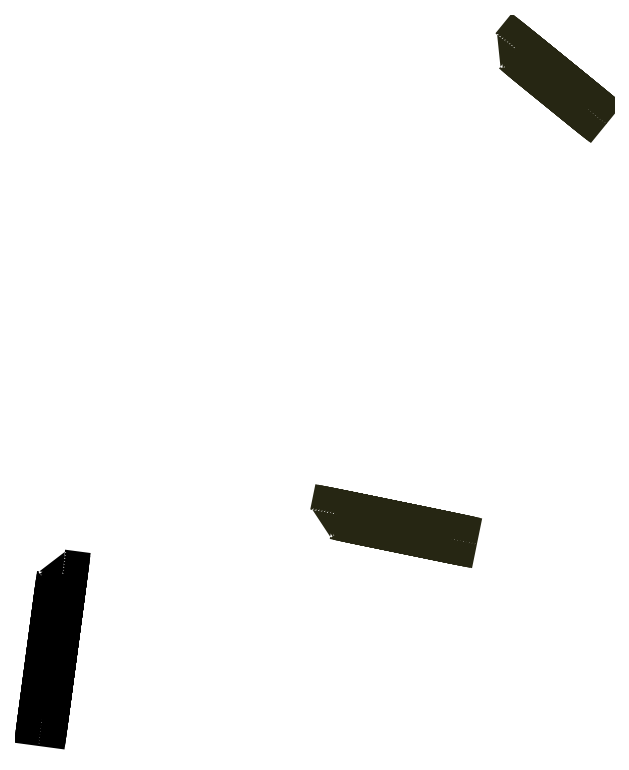
<metadata>
{"format":"dxf","ext":"dxf","renderer":"ezdxf+matplotlib","layout":"modelspace","background":"white","min_lineweight":24,"dpi":150}
</metadata>
<code>
0
SECTION
2
ENTITIES
0
3DFACE
8
mg_to_dxf
10
-2638
20
-2775
30
0.5
11
-2639
21
-2781
31
0.5
12
-2636
22
-2781
32
0.5
13
-2635
23
-2775
33
0.5
0
3DFACE
8
mg_to_dxf
10
-2640
20
-2787
30
0.5
11
-2641
21
-2793
31
0.5
12
-2638
22
-2793
32
0.5
13
-2637
23
-2787
33
0.5
0
3DFACE
8
mg_to_dxf
10
-2642
20
-2799
30
0.5
11
-2642
21
-2805
31
0.5
12
-2639
22
-2805
32
0.5
13
-2639
23
-2799
33
0.5
0
3DFACE
8
mg_to_dxf
10
-2643
20
-2810
30
0.5
11
-2644
21
-2816
31
0.5
12
-2641
22
-2817
32
0.5
13
-2640
23
-2811
33
0.5
0
3DFACE
8
mg_to_dxf
10
-2645
20
-2822
30
0.5
11
-2646
21
-2828
31
0.5
12
-2643
22
-2829
32
0.5
13
-2642
23
-2823
33
0.5
0
3DFACE
8
mg_to_dxf
10
-2646
20
-2834
30
0.5
11
-2647
21
-2840
31
0.5
12
-2644
22
-2841
32
0.5
13
-2643
23
-2835
33
0.5
0
3DFACE
8
mg_to_dxf
10
-2648
20
-2846
30
0.5
11
-2649
21
-2852
31
0.5
12
-2646
22
-2852
32
0.5
13
-2645
23
-2847
33
0.5
0
3DFACE
8
mg_to_dxf
10
-2650
20
-2858
30
0.5
11
-2650
21
-2864
31
0.5
12
-2647
22
-2864
32
0.5
13
-2647
23
-2858
33
0.5
0
3DFACE
8
mg_to_dxf
10
-2651
20
-2870
30
0.5
11
-2652
21
-2876
31
0.5
12
-2649
22
-2876
32
0.5
13
-2648
23
-2870
33
0.5
0
3DFACE
8
mg_to_dxf
10
-2653
20
-2882
30
0.5
11
-2653
21
-2888
31
0.5
12
-2650
22
-2888
32
0.5
13
-2650
23
-2882
33
0.5
0
3DFACE
8
mg_to_dxf
10
-2654
20
-2894
30
0.5
11
-2655
21
-2900
31
0.5
12
-2652
22
-2900
32
0.5
13
-2651
23
-2894
33
0.5
0
3DFACE
8
mg_to_dxf
10
-2656
20
-2906
30
0.5
11
-2657
21
-2912
31
0.5
12
-2654
22
-2912
32
0.5
13
-2653
23
-2906
33
0.5
0
3DFACE
8
mg_to_dxf
10
-2657
20
-2918
30
0.5
11
-2658
21
-2923
31
0.5
12
-2655
22
-2924
32
0.5
13
-2654
23
-2918
33
0.5
0
3DFACE
8
mg_to_dxf
10
-2659
20
-2929
30
0.5
11
-2660
21
-2935
31
0.5
12
-2657
22
-2936
32
0.5
13
-2656
23
-2930
33
0.5
0
3DFACE
8
mg_to_dxf
10
-2661
20
-2941
30
0.5
11
-2661
21
-2947
31
0.5
12
-2658
22
-2948
32
0.5
13
-2658
23
-2942
33
0.5
0
3DFACE
8
mg_to_dxf
10
-2662
20
-2953
30
0.5
11
-2663
21
-2959
31
0.5
12
-2660
22
-2960
32
0.5
13
-2659
23
-2954
33
0.5
0
3DFACE
8
mg_to_dxf
10
-2664
20
-2965
30
0.5
11
-2665
21
-2971
31
0.5
12
-2662
22
-2971
32
0.5
13
-2661
23
-2966
33
0.5
0
3DFACE
8
mg_to_dxf
10
-2665
20
-2977
30
0.5
11
-2666
21
-2983
31
0.5
12
-2663
22
-2983
32
0.5
13
-2662
23
-2977
33
0.5
0
3DFACE
8
mg_to_dxf
10
-2667
20
-2989
30
0.5
11
-2668
21
-2995
31
0.5
12
-2665
22
-2995
32
0.5
13
-2664
23
-2989
33
0.5
0
3DFACE
8
mg_to_dxf
10
-2669
20
-3001
30
0.5
11
-2669
21
-3007
31
0.5
12
-2666
22
-3007
32
0.5
13
-2666
23
-3001
33
0.5
0
3DFACE
8
mg_to_dxf
10
-2670
20
-3013
30
0.5
11
-2671
21
-3019
31
0.5
12
-2668
22
-3019
32
0.5
13
-2667
23
-3013
33
0.5
0
3DFACE
8
mg_to_dxf
10
-2672
20
-3025
30
0.5
11
-2672
21
-3031
31
0.5
12
-2670
22
-3031
32
0.5
13
-2669
23
-3025
33
0.5
0
3DFACE
8
mg_to_dxf
10
-2673
20
-3036
30
0.5
11
-2674
21
-3042
31
0.5
12
-2671
22
-3043
32
0.5
13
-2670
23
-3037
33
0.5
0
3DFACE
8
mg_to_dxf
10
-2675
20
-3048
30
0.5
11
-2676
21
-3054
31
0.5
12
-2673
22
-3055
32
0.5
13
-2672
23
-3049
33
0.5
0
3DFACE
8
mg_to_dxf
10
-2676
20
-3060
30
0.5
11
-2677
21
-3066
31
0.5
12
-2674
22
-3067
32
0.5
13
-2673
23
-3061
33
0.5
0
3DFACE
8
mg_to_dxf
10
-2678
20
-3072
30
0.5
11
-2679
21
-3078
31
0.5
12
-2676
22
-3078
32
0.5
13
-2675
23
-3073
33
0.5
0
3DFACE
8
mg_to_dxf
10
-2680
20
-3084
30
0.5
11
-2680
21
-3090
31
0.5
12
-2677
22
-3090
32
0.5
13
-2677
23
-3084
33
0.5
0
3DFACE
8
mg_to_dxf
10
-2681
20
-3096
30
0.5
11
-2682
21
-3102
31
0.5
12
-2679
22
-3102
32
0.5
13
-2678
23
-3096
33
0.5
0
3DFACE
8
mg_to_dxf
10
-2683
20
-3108
30
0.5
11
-2684
21
-3114
31
0.5
12
-2681
22
-3114
32
0.5
13
-2680
23
-3108
33
0.5
0
3DFACE
8
mg_to_dxf
10
-2684
20
-3120
30
0.5
11
-2685
21
-3126
31
0.5
12
-2682
22
-3126
32
0.5
13
-2681
23
-3120
33
0.5
0
3DFACE
8
mg_to_dxf
10
-2686
20
-3132
30
0.5
11
-2687
21
-3138
31
0.5
12
-2684
22
-3138
32
0.5
13
-2683
23
-3132
33
0.5
0
3DFACE
8
mg_to_dxf
10
-2688
20
-3144
30
0.5
11
-2688
21
-3149
31
0.5
12
-2685
22
-3150
32
0.5
13
-2685
23
-3144
33
0.5
0
3DFACE
8
mg_to_dxf
10
-2689
20
-3155
30
0.5
11
-2690
21
-3161
31
0.5
12
-2687
22
-3162
32
0.5
13
-2686
23
-3156
33
0.5
0
3DFACE
8
mg_to_dxf
10
-2691
20
-3167
30
0.5
11
-2692
21
-3173
31
0.5
12
-2689
22
-3174
32
0.5
13
-2688
23
-3168
33
0.5
0
3DFACE
8
mg_to_dxf
10
-2692
20
-3179
30
0.5
11
-2693
21
-3185
31
0.5
12
-2690
22
-3186
32
0.5
13
-2689
23
-3180
33
0.5
0
3DFACE
8
mg_to_dxf
10
-2694
20
-3191
30
0.5
11
-2695
21
-3197
31
0.5
12
-2692
22
-3197
32
0.5
13
-2691
23
-3192
33
0.5
0
3DFACE
8
mg_to_dxf
10
-2695
20
-3203
30
0.5
11
-2696
21
-3209
31
0.5
12
-2693
22
-3209
32
0.5
13
-2693
23
-3203
33
0.5
0
3DFACE
8
mg_to_dxf
10
-2697
20
-3215
30
0.5
11
-2698
21
-3221
31
0.5
12
-2695
22
-3221
32
0.5
13
-2694
23
-3215
33
0.5
0
3DFACE
8
mg_to_dxf
10
-2699
20
-3227
30
0.5
11
-2699
21
-3233
31
0.5
12
-2696
22
-3233
32
0.5
13
-2696
23
-3227
33
0.5
0
3DFACE
8
mg_to_dxf
10
-2700
20
-3239
30
0.5
11
-2701
21
-3245
31
0.5
12
-2698
22
-3245
32
0.5
13
-2697
23
-3239
33
0.5
0
3DFACE
8
mg_to_dxf
10
-2716
20
-3358
30
0.5
11
-2717
21
-3364
31
0.5
12
-2714
22
-3364
32
0.5
13
-2713
23
-3358
33
0.5
0
3DFACE
8
mg_to_dxf
10
-2715
20
-3346
30
0.5
11
-2715
21
-3352
31
0.5
12
-2712
22
-3352
32
0.5
13
-2712
23
-3346
33
0.5
0
3DFACE
8
mg_to_dxf
10
-2713
20
-3334
30
0.5
11
-2714
21
-3340
31
0.5
12
-2711
22
-3340
32
0.5
13
-2710
23
-3334
33
0.5
0
3DFACE
8
mg_to_dxf
10
-2711
20
-3322
30
0.5
11
-2712
21
-3328
31
0.5
12
-2709
22
-3328
32
0.5
13
-2708
23
-3322
33
0.5
0
3DFACE
8
mg_to_dxf
10
-2710
20
-3310
30
0.5
11
-2711
21
-3316
31
0.5
12
-2708
22
-3316
32
0.5
13
-2707
23
-3310
33
0.5
0
3DFACE
8
mg_to_dxf
10
-2708
20
-3298
30
0.5
11
-2709
21
-3304
31
0.5
12
-2706
22
-3304
32
0.5
13
-2705
23
-3299
33
0.5
0
3DFACE
8
mg_to_dxf
10
-2707
20
-3286
30
0.5
11
-2707
21
-3292
31
0.5
12
-2704
22
-3293
32
0.5
13
-2704
23
-3287
33
0.5
0
3DFACE
8
mg_to_dxf
10
-2705
20
-3274
30
0.5
11
-2706
21
-3280
31
0.5
12
-2703
22
-3281
32
0.5
13
-2702
23
-3275
33
0.5
0
3DFACE
8
mg_to_dxf
10
-2703
20
-3262
30
0.5
11
-2704
21
-3268
31
0.5
12
-2701
22
-3269
32
0.5
13
-2700
23
-3263
33
0.5
0
3DFACE
8
mg_to_dxf
10
-2702
20
-3251
30
0.5
11
-2703
21
-3257
31
0.5
12
-2700
22
-3257
32
0.5
13
-2699
23
-3251
33
0.5
0
3DFACE
8
mg_to_dxf
10
-1544
20
-2534
30
0
11
-1538
21
-2535
31
0
12
-1537
22
-2532
32
0
13
-1543
23
-2531
33
0
0
3DFACE
8
mg_to_dxf
10
-1532
20
-2536
30
0
11
-1526
21
-2538
31
0
12
-1526
22
-2535
32
0
13
-1531
23
-2533
33
0
0
3DFACE
8
mg_to_dxf
10
-1520
20
-2539
30
0
11
-1514
21
-2540
31
0
12
-1514
22
-2537
32
0
13
-1520
23
-2536
33
0
0
3DFACE
8
mg_to_dxf
10
-1508
20
-2541
30
0
11
-1503
21
-2542
31
0
12
-1502
22
-2540
32
0
13
-1508
23
-2538
33
0
0
3DFACE
8
mg_to_dxf
10
-1497
20
-2544
30
0
11
-1491
21
-2545
31
0
12
-1490
22
-2542
32
0
13
-1496
23
-2541
33
0
0
3DFACE
8
mg_to_dxf
10
-1485
20
-2546
30
0
11
-1479
21
-2547
31
0
12
-1479
22
-2544
32
0
13
-1484
23
-2543
33
0
0
3DFACE
8
mg_to_dxf
10
-1473
20
-2548
30
0
11
-1467
21
-2550
31
0
12
-1467
22
-2547
32
0
13
-1473
23
-2546
33
0
0
3DFACE
8
mg_to_dxf
10
-1461
20
-2551
30
0
11
-1456
21
-2552
31
0
12
-1455
22
-2549
32
0
13
-1461
23
-2548
33
0
0
3DFACE
8
mg_to_dxf
10
-1450
20
-2553
30
0
11
-1444
21
-2554
31
0
12
-1443
22
-2552
32
0
13
-1449
23
-2550
33
0
0
3DFACE
8
mg_to_dxf
10
-1438
20
-2556
30
0
11
-1432
21
-2557
31
0
12
-1431
22
-2554
32
0
13
-1437
23
-2553
33
0
0
3DFACE
8
mg_to_dxf
10
-1426
20
-2558
30
0
11
-1420
21
-2559
31
0
12
-1420
22
-2556
32
0
13
-1426
23
-2555
33
0
0
3DFACE
8
mg_to_dxf
10
-1414
20
-2561
30
0
11
-1409
21
-2562
31
0
12
-1408
22
-2559
32
0
13
-1414
23
-2558
33
0
0
3DFACE
8
mg_to_dxf
10
-1403
20
-2563
30
0
11
-1397
21
-2564
31
0
12
-1396
22
-2561
32
0
13
-1402
23
-2560
33
0
0
3DFACE
8
mg_to_dxf
10
-1391
20
-2565
30
0
11
-1385
21
-2567
31
0
12
-1384
22
-2564
32
0
13
-1390
23
-2562
33
0
0
3DFACE
8
mg_to_dxf
10
-1379
20
-2568
30
0
11
-1373
21
-2569
31
0
12
-1373
22
-2566
32
0
13
-1379
23
-2565
33
0
0
3DFACE
8
mg_to_dxf
10
-1367
20
-2570
30
0
11
-1362
21
-2571
31
0
12
-1361
22
-2568
32
0
13
-1367
23
-2567
33
0
0
3DFACE
8
mg_to_dxf
10
-1356
20
-2573
30
0
11
-1350
21
-2574
31
0
12
-1349
22
-2571
32
0
13
-1355
23
-2570
33
0
0
3DFACE
8
mg_to_dxf
10
-1344
20
-2575
30
0
11
-1338
21
-2576
31
0
12
-1337
22
-2573
32
0
13
-1343
23
-2572
33
0
0
3DFACE
8
mg_to_dxf
10
-1332
20
-2577
30
0
11
-1326
21
-2579
31
0
12
-1326
22
-2576
32
0
13
-1332
23
-2574
33
0
0
3DFACE
8
mg_to_dxf
10
-1320
20
-2580
30
0
11
-1315
21
-2581
31
0
12
-1314
22
-2578
32
0
13
-1320
23
-2577
33
0
0
3DFACE
8
mg_to_dxf
10
-1309
20
-2582
30
0
11
-1303
21
-2583
31
0
12
-1302
22
-2580
32
0
13
-1308
23
-2579
33
0
0
3DFACE
8
mg_to_dxf
10
-1297
20
-2585
30
0
11
-1291
21
-2586
31
0
12
-1290
22
-2583
32
0
13
-1296
23
-2582
33
0
0
3DFACE
8
mg_to_dxf
10
-1285
20
-2587
30
0
11
-1279
21
-2588
31
0
12
-1279
22
-2585
32
0
13
-1285
23
-2584
33
0
0
3DFACE
8
mg_to_dxf
10
-1273
20
-2589
30
0
11
-1268
21
-2591
31
0
12
-1267
22
-2588
32
0
13
-1273
23
-2587
33
0
0
3DFACE
8
mg_to_dxf
10
-1262
20
-2592
30
0
11
-1256
21
-2593
31
0
12
-1255
22
-2590
32
0
13
-1261
23
-2589
33
0
0
3DFACE
8
mg_to_dxf
10
-1250
20
-2594
30
0
11
-1244
21
-2596
31
0
12
-1243
22
-2593
32
0
13
-1249
23
-2591
33
0
0
3DFACE
8
mg_to_dxf
10
-1238
20
-2597
30
0
11
-1232
21
-2598
31
0
12
-1232
22
-2595
32
0
13
-1238
23
-2594
33
0
0
3DFACE
8
mg_to_dxf
10
-1226
20
-2599
30
0
11
-1220
21
-2600
31
0
12
-1220
22
-2597
32
0
13
-1226
23
-2596
33
0
0
3DFACE
8
mg_to_dxf
10
-1215
20
-2602
30
0
11
-1209
21
-2603
31
0
12
-1208
22
-2600
32
0
13
-1214
23
-2599
33
0
0
3DFACE
8
mg_to_dxf
10
-1203
20
-2604
30
0
11
-1197
21
-2605
31
0
12
-1196
22
-2602
32
0
13
-1202
23
-2601
33
0
0
3DFACE
8
mg_to_dxf
10
-1191
20
-2606
30
0
11
-1185
21
-2608
31
0
12
-1185
22
-2605
32
0
13
-1190
23
-2603
33
0
0
3DFACE
8
mg_to_dxf
10
-1179
20
-2609
30
0
11
-1173
21
-2610
31
0
12
-1173
22
-2607
32
0
13
-1179
23
-2606
33
0
0
3DFACE
8
mg_to_dxf
10
-1168
20
-2611
30
0
11
-1162
21
-2612
31
0
12
-1161
22
-2609
32
0
13
-1167
23
-2608
33
0
0
3DFACE
8
mg_to_dxf
10
-1156
20
-2614
30
0
11
-1150
21
-2615
31
0
12
-1149
22
-2612
32
0
13
-1155
23
-2611
33
0
0
3DFACE
8
mg_to_dxf
10
-1144
20
-2616
30
0
11
-1138
21
-2617
31
0
12
-1138
22
-2614
32
0
13
-1143
23
-2613
33
0
0
3DFACE
8
mg_to_dxf
10
-1132
20
-2618
30
0
11
-1126
21
-2620
31
0
12
-1126
22
-2617
32
0
13
-1132
23
-2615
33
0
0
3DFACE
8
mg_to_dxf
10
-1121
20
-2621
30
0
11
-1115
21
-2622
31
0
12
-1114
22
-2619
32
0
13
-1120
23
-2618
33
0
0
3DFACE
8
mg_to_dxf
10
-1109
20
-2623
30
0
11
-1103
21
-2624
31
0
12
-1102
22
-2621
32
0
13
-1108
23
-2620
33
0
0
3DFACE
8
mg_to_dxf
10
-1097
20
-2626
30
0
11
-1091
21
-2627
31
0
12
-1091
22
-2624
32
0
13
-1096
23
-2623
33
0
0
3DFACE
8
mg_to_dxf
10
-1085
20
-2628
30
0
11
-1079
21
-2629
31
0
12
-1079
22
-2626
32
0
13
-1085
23
-2625
33
0
0
3DFACE
8
mg_to_dxf
10
-1074
20
-2630
30
0
11
-1071
21
-2631
31
0
12
-1071
22
-2628
32
0
13
-1073
23
-2628
33
0
0
3DFACE
8
mg_to_dxf
10
-821.5
20
-667.5
30
0
11
-816.8
21
-671.3
31
0
12
-814.9
22
-668.9
32
0
13
-819.6
23
-665.2
33
0
0
3DFACE
8
mg_to_dxf
10
-812.1
20
-675
30
0
11
-807.5
21
-678.8
31
0
12
-805.6
22
-676.5
32
0
13
-810.3
23
-672.7
33
0
0
3DFACE
8
mg_to_dxf
10
-802.8
20
-682.6
30
0
11
-798.2
21
-686.4
31
0
12
-796.3
22
-684.1
32
0
13
-801
23
-680.3
33
0
0
3DFACE
8
mg_to_dxf
10
-793.5
20
-690.2
30
0
11
-788.9
21
-694
31
0
12
-787
22
-691.6
32
0
13
-791.6
23
-687.9
33
0
0
3DFACE
8
mg_to_dxf
10
-784.2
20
-697.8
30
0
11
-779.5
21
-701.5
31
0
12
-777.7
22
-699.2
32
0
13
-782.3
23
-695.4
33
0
0
3DFACE
8
mg_to_dxf
10
-774.9
20
-705.3
30
0
11
-770.2
21
-709.1
31
0
12
-768.4
22
-706.8
32
0
13
-773
23
-703
33
0
0
3DFACE
8
mg_to_dxf
10
-765.6
20
-712.9
30
0
11
-760.9
21
-716.7
31
0
12
-759
22
-714.3
32
0
13
-763.7
23
-710.6
33
0
0
3DFACE
8
mg_to_dxf
10
-756.3
20
-720.5
30
0
11
-751.6
21
-724.2
31
0
12
-749.7
22
-721.9
32
0
13
-754.4
23
-718.1
33
0
0
3DFACE
8
mg_to_dxf
10
-747
20
-728
30
0
11
-742.3
21
-731.8
31
0
12
-740.4
22
-729.5
32
0
13
-745.1
23
-725.7
33
0
0
3DFACE
8
mg_to_dxf
10
-737.6
20
-735.6
30
0
11
-733
21
-739.4
31
0
12
-731.1
22
-737
32
0
13
-735.8
23
-733.3
33
0
0
3DFACE
8
mg_to_dxf
10
-728.3
20
-743.1
30
0
11
-723.7
21
-746.9
31
0
12
-721.8
22
-744.6
32
0
13
-726.4
23
-740.8
33
0
0
3DFACE
8
mg_to_dxf
10
-719
20
-750.7
30
0
11
-714.4
21
-754.5
31
0
12
-712.5
22
-752.2
32
0
13
-717.1
23
-748.4
33
0
0
3DFACE
8
mg_to_dxf
10
-709.7
20
-758.3
30
0
11
-705
21
-762.1
31
0
12
-703.1
22
-759.7
32
0
13
-707.8
23
-756
33
0
0
3DFACE
8
mg_to_dxf
10
-700.4
20
-765.9
30
0
11
-695.7
21
-769.6
31
0
12
-693.8
22
-767.3
32
0
13
-698.5
23
-763.5
33
0
0
3DFACE
8
mg_to_dxf
10
-691.1
20
-773.4
30
0
11
-686.4
21
-777.2
31
0
12
-684.5
22
-774.9
32
0
13
-689.2
23
-771.1
33
0
0
3DFACE
8
mg_to_dxf
10
-681.8
20
-781
30
0
11
-677.1
21
-784.8
31
0
12
-675.2
22
-782.4
32
0
13
-679.9
23
-778.7
33
0
0
3DFACE
8
mg_to_dxf
10
-672.5
20
-788.6
30
0
11
-667.8
21
-792.3
31
0
12
-665.9
22
-790
32
0
13
-670.6
23
-786.2
33
0
0
3DFACE
8
mg_to_dxf
10
-663.1
20
-796.1
30
0
11
-658.5
21
-799.9
31
0
12
-656.6
22
-797.6
32
0
13
-661.2
23
-793.8
33
0
0
3DFACE
8
mg_to_dxf
10
-653.8
20
-803.7
30
0
11
-649.2
21
-807.5
31
0
12
-647.3
22
-805.1
32
0
13
-651.9
23
-801.4
33
0
0
3DFACE
8
mg_to_dxf
10
-644.5
20
-811.3
30
0
11
-639.9
21
-815
31
0
12
-638
22
-812.7
32
0
13
-642.6
23
-808.9
33
0
0
3DFACE
8
mg_to_dxf
10
-635.2
20
-818.8
30
0
11
-630.5
21
-822.6
31
0
12
-628.6
22
-820.3
32
0
13
-633.3
23
-816.5
33
0
0
3DFACE
8
mg_to_dxf
10
-625.9
20
-826.4
30
0
11
-621.2
21
-830.2
31
0
12
-619.3
22
-827.9
32
0
13
-624
23
-824.1
33
0
0
3DFACE
8
mg_to_dxf
10
-616.6
20
-834
30
0
11
-611.9
21
-837.7
31
0
12
-610
22
-835.4
32
0
13
-614.7
23
-831.6
33
0
0
3DFACE
8
mg_to_dxf
10
-607.2
20
-841.5
30
0
11
-602.6
21
-845.3
31
0
12
-600.7
22
-843
32
0
13
-605.4
23
-839.2
33
0
0
3DFACE
8
mg_to_dxf
10
-597.9
20
-849.1
30
0
11
-593.3
21
-852.9
31
0
12
-591.4
22
-850.5
32
0
13
-596
23
-846.8
33
0
0
3DFACE
8
mg_to_dxf
10
-588.6
20
-856.7
30
0
11
-584
21
-860.4
31
0
12
-582.1
22
-858.1
32
0
13
-586.7
23
-854.3
33
0
0
3DFACE
8
mg_to_dxf
10
-579.3
20
-864.2
30
0
11
-574.7
21
-868
31
0
12
-572.8
22
-865.7
32
0
13
-577.4
23
-861.9
33
0
0
3DFACE
8
mg_to_dxf
10
-570
20
-871.8
30
0
11
-565.3
21
-875.6
31
0
12
-563.5
22
-873.2
32
0
13
-568.1
23
-869.5
33
0
0
3DFACE
8
mg_to_dxf
10
-560.7
20
-879.4
30
0
11
-556
21
-883.1
31
0
12
-554.1
22
-880.8
32
0
13
-558.8
23
-877
33
0
0
3DFACE
8
mg_to_dxf
10
-551.4
20
-886.9
30
0
11
-546.7
21
-890.7
31
0
12
-544.8
22
-888.4
32
0
13
-549.5
23
-884.6
33
0
0
3DFACE
8
mg_to_dxf
10
-542.1
20
-894.5
30
0
11
-537.4
21
-898.3
31
0
12
-535.5
22
-896
32
0
13
-540.2
23
-892.2
33
0
0
3DFACE
8
mg_to_dxf
10
-532.8
20
-902.1
30
0
11
-530.9
21
-903.5
31
0
12
-529
22
-901.2
32
0
13
-530.9
23
-899.7
33
0
0
ENDSEC
0
EOF

</code>
